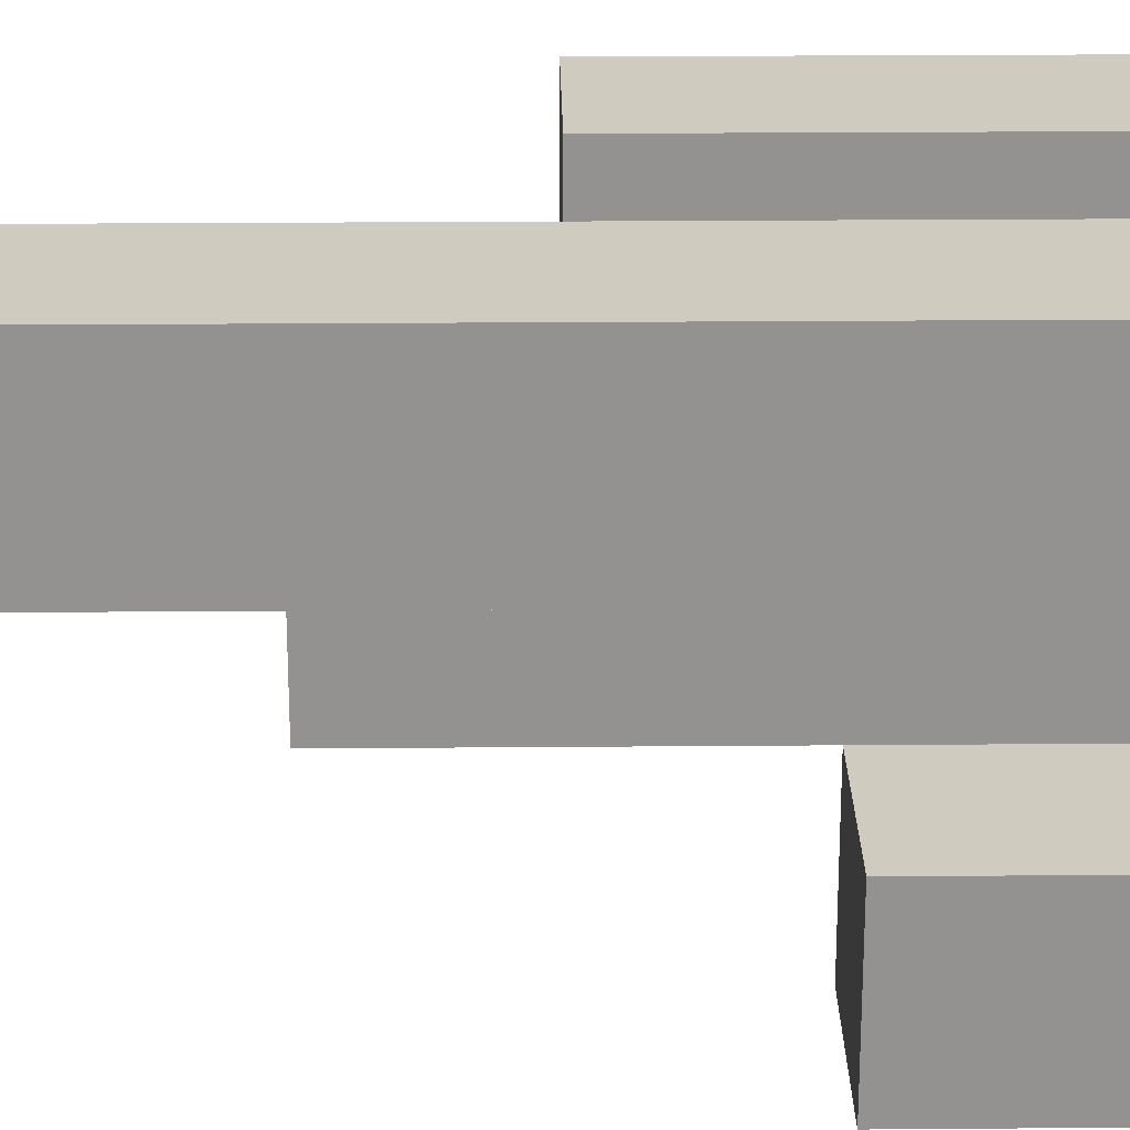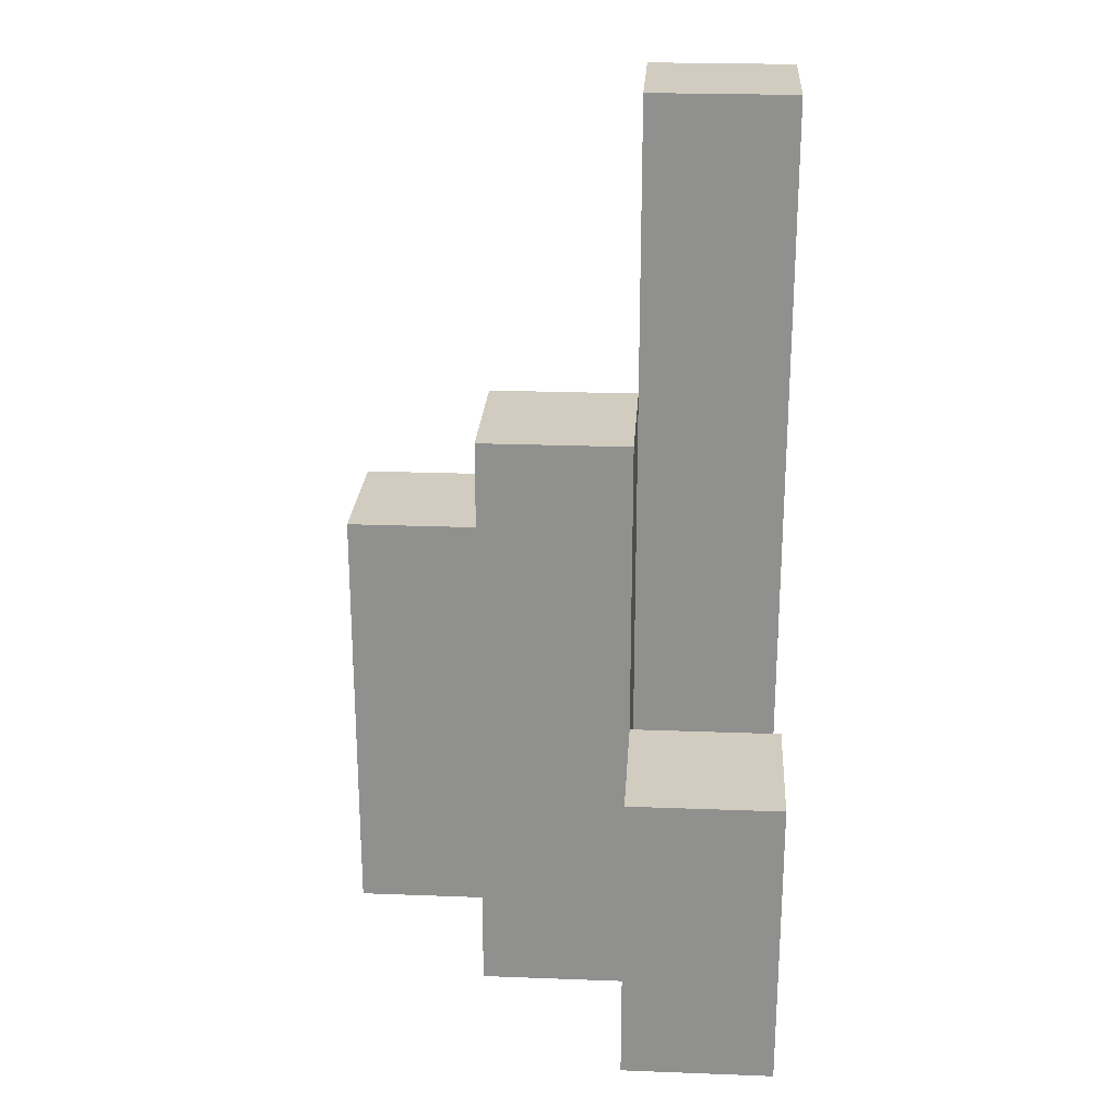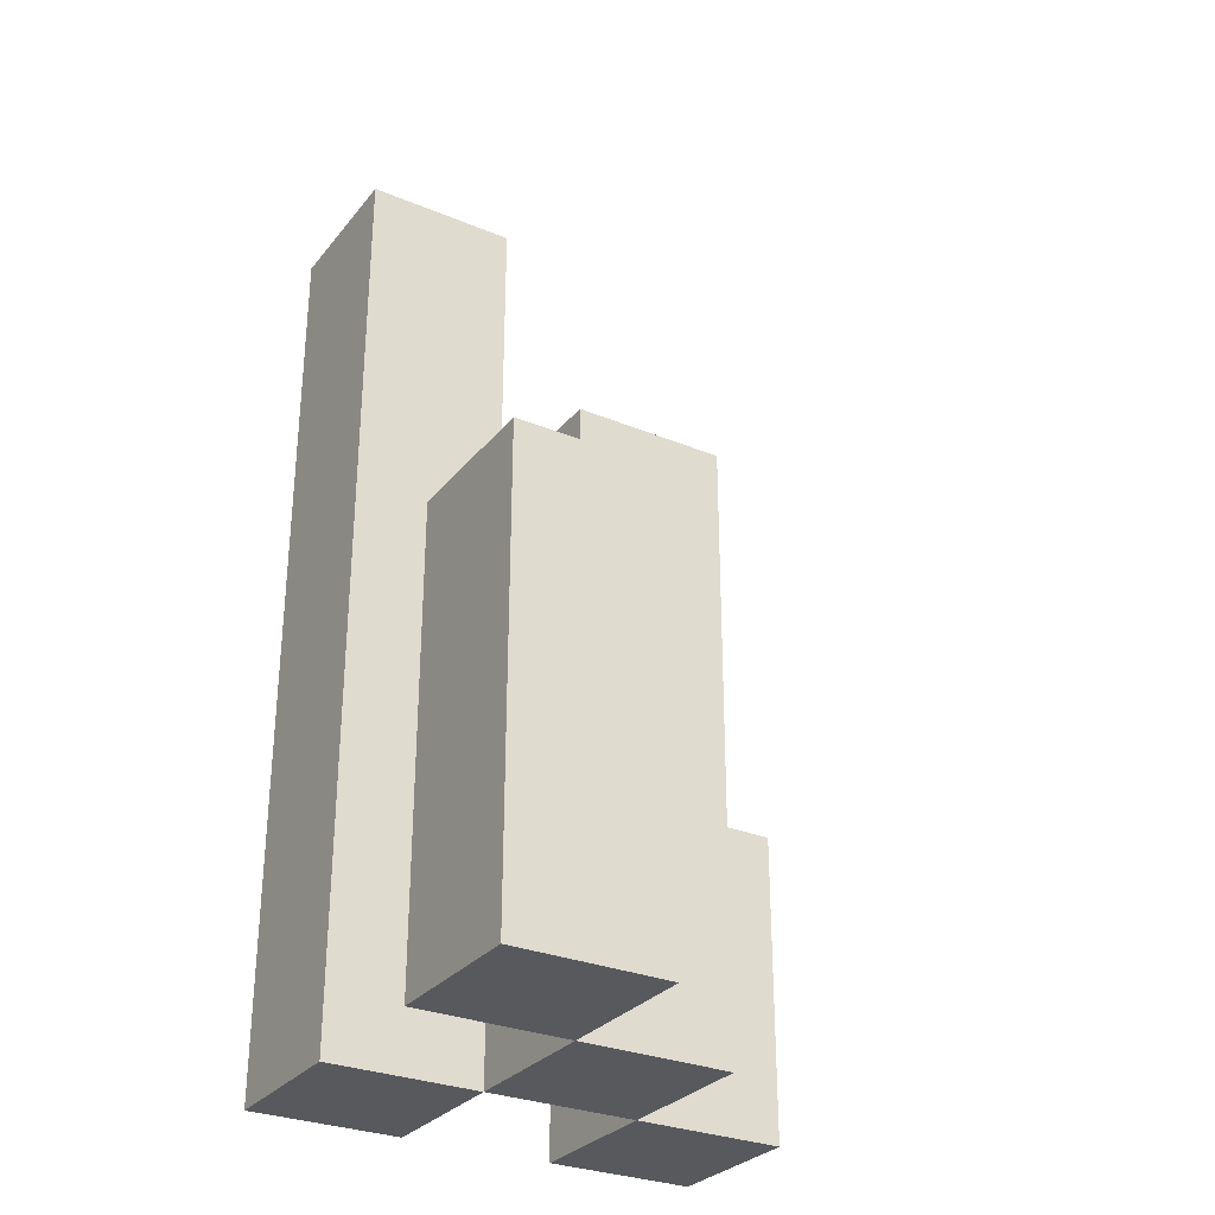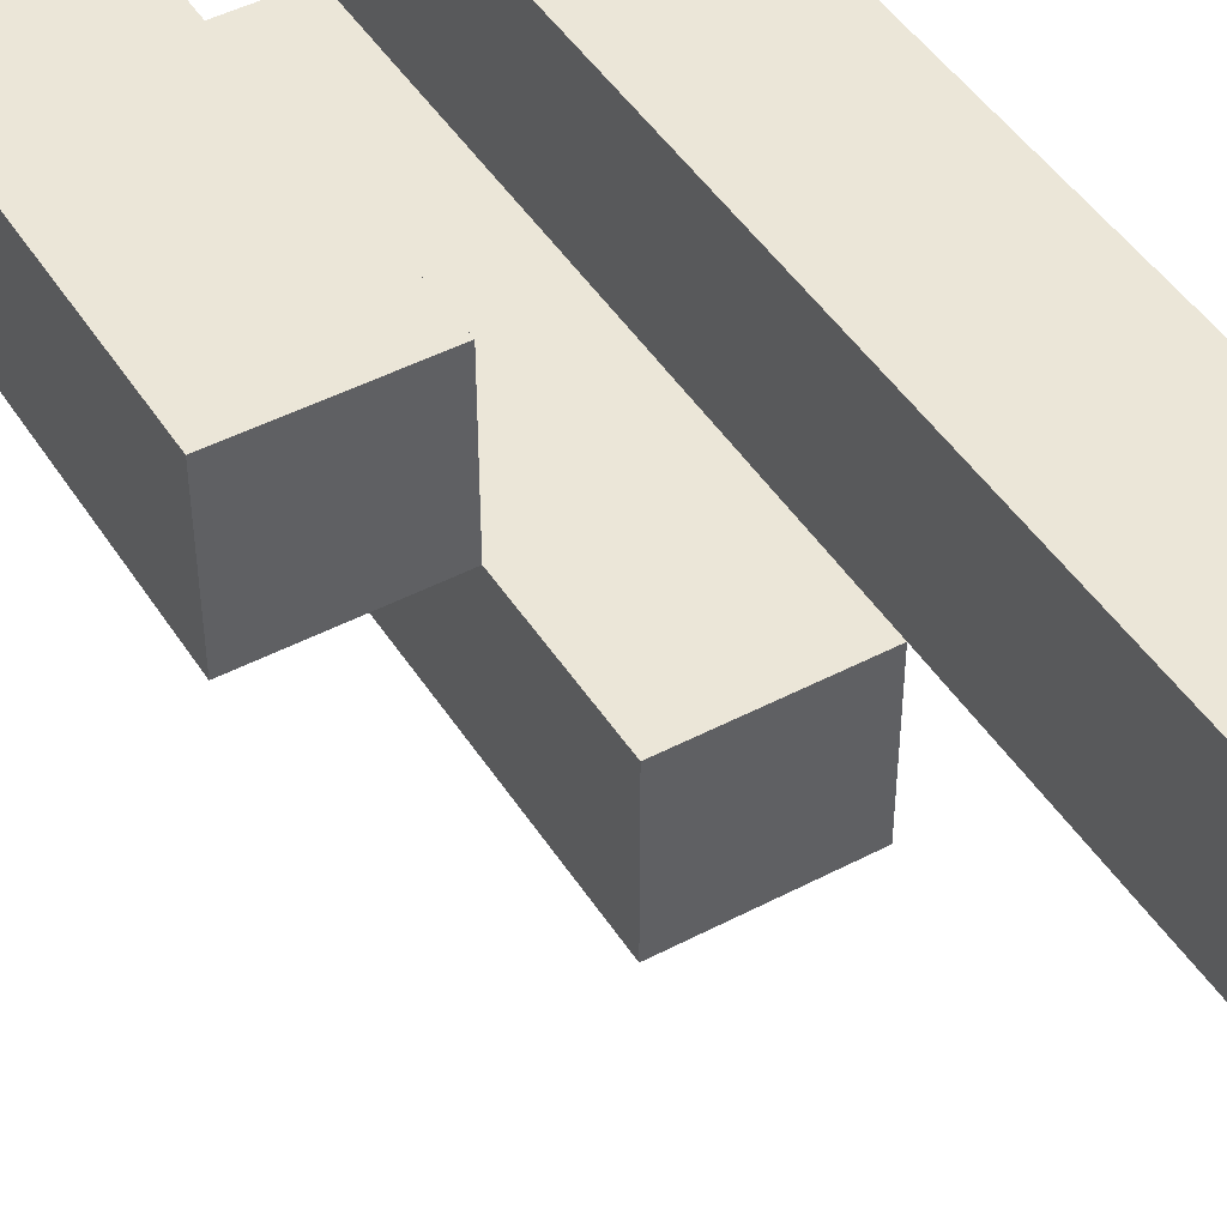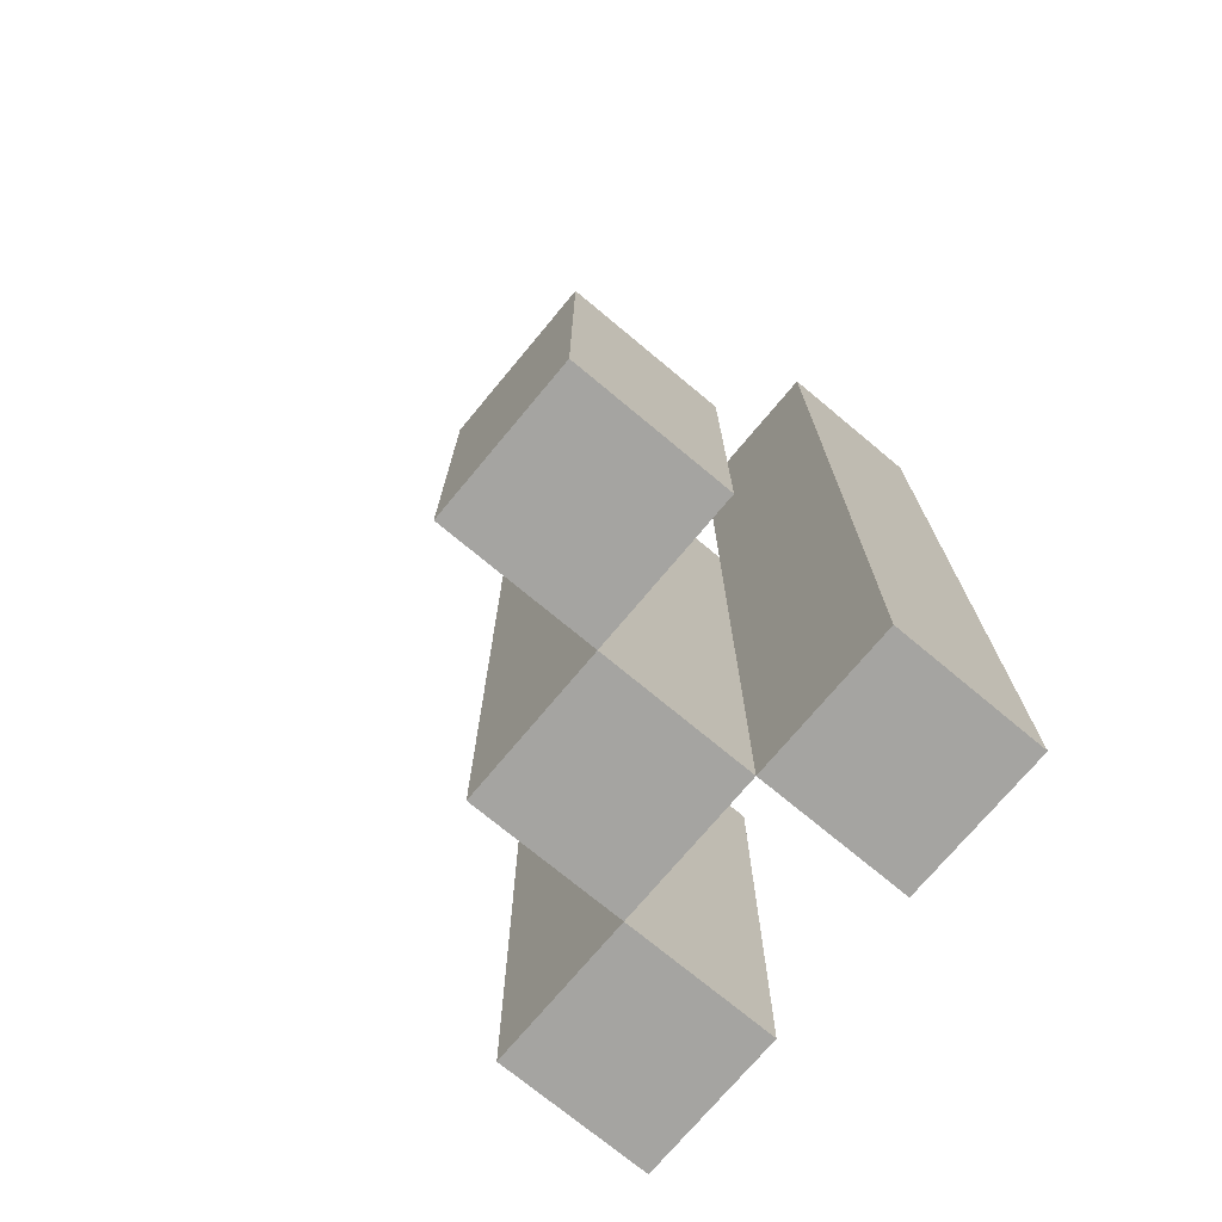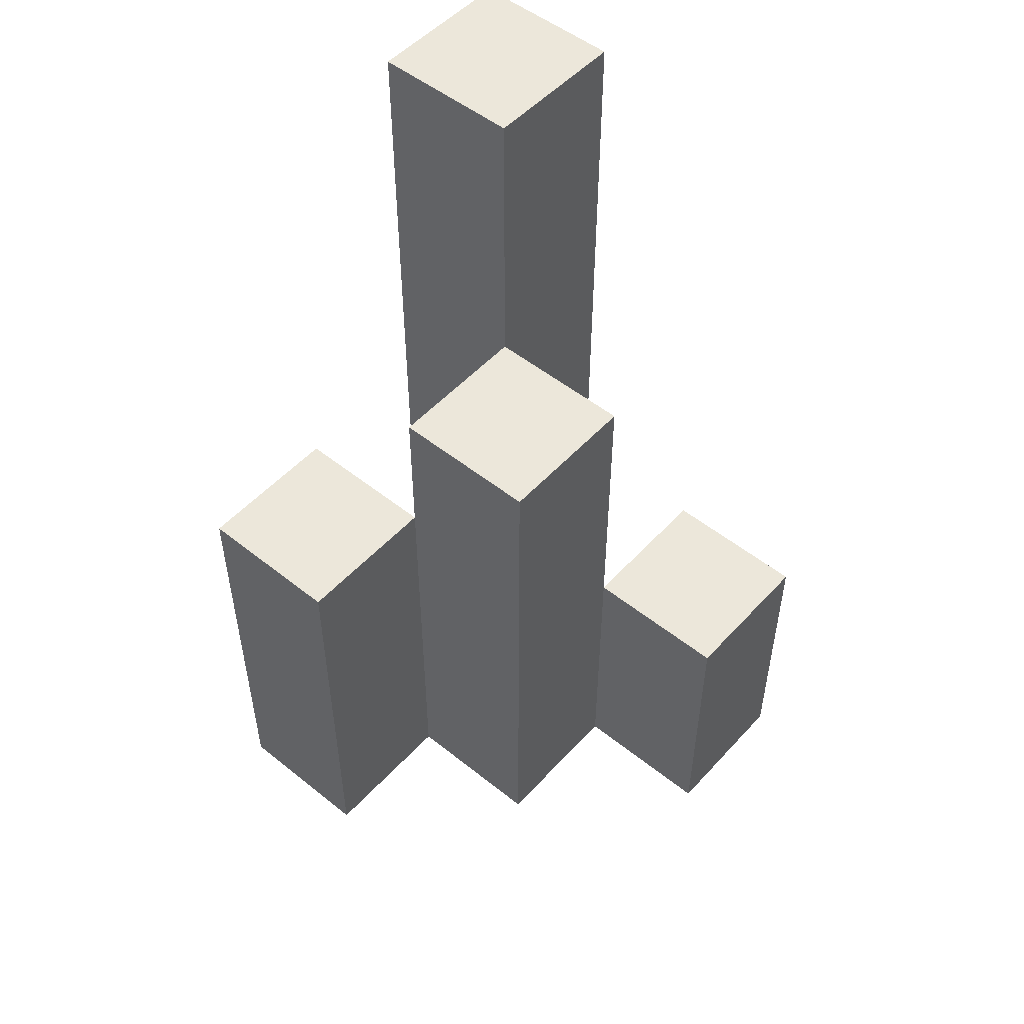
<metadata>
{"format":"obj","ext":"obj","renderer":"f3d","projection":"perspective","resolution":1024,"background":"white","views":[{"elev":23.7,"azim":-90.8,"up":"+Z"},{"elev":23.9,"azim":-176.4,"up":"+Y"},{"elev":-29.7,"azim":58.7,"up":"+Y"},{"elev":46.4,"azim":149.1,"up":"+Z"},{"elev":-73.3,"azim":-129.8,"up":"+Y"},{"elev":51.7,"azim":130.9,"up":"+Y"}]}
</metadata>
<code>
o
v 14.8 0.9 30.7
v 14.8 0.9 30.6
v 14.8 0.9 30.5
v 14.8 0.9 30.4
v 14.8 1 30.5
v 14.8 1 30.4
v 14.8 1.1 30.5
v 14.8 1.1 30.4
v 14.8 1.4 30.7
v 14.8 1.4 30.6
v 14.8 1.5 30.7
v 14.8 1.5 30.6
v 14.9 0.9 30.6
v 14.9 0.9 30.5
v 14.9 1 30.5
v 14.9 1.1 30.5
v 14.9 1.2 30.6
v 14.9 1.2 30.5
v 14.9 1.3 30.6
v 14.9 1.3 30.5
v 15 0.9 30.7
v 15 0.9 30.6
v 15 1.1 30.7
v 15 1.1 30.6
v 15 1.2 30.7
v 15 1.2 30.6
v 14.9 0.9 30.7
v 14.9 0.9 30.6
v 14.9 0.9 30.5
v 14.9 0.9 30.4
v 14.9 1 30.5
v 14.9 1 30.4
v 14.9 1.1 30.5
v 14.9 1.1 30.4
v 14.9 1.2 30.6
v 14.9 1.3 30.6
v 14.9 1.4 30.7
v 14.9 1.4 30.6
v 14.9 1.5 30.7
v 14.9 1.5 30.6
v 15 0.9 30.6
v 15 0.9 30.5
v 15 1.1 30.6
v 15 1.2 30.6
v 15 1.2 30.5
v 15 1.3 30.6
v 15 1.3 30.5
v 15.1 0.9 30.7
v 15.1 0.9 30.6
v 15.1 1.1 30.7
v 15.1 1.1 30.6
v 15.1 1.2 30.7
v 15.1 1.2 30.6
v 14.8 0.9 30.7
v 14.8 1.4 30.7
v 14.8 1.5 30.7
v 14.9 0.9 30.7
v 14.9 1.4 30.7
v 14.9 1.5 30.7
v 15 0.9 30.7
v 15 1.1 30.7
v 15 1.2 30.7
v 15.1 0.9 30.7
v 15.1 1.1 30.7
v 15.1 1.2 30.7
v 14.9 0.9 30.6
v 14.9 1.2 30.6
v 14.9 1.3 30.6
v 15 0.9 30.6
v 15 1.1 30.6
v 15 1.2 30.6
v 15 1.3 30.6
v 14.8 0.9 30.5
v 14.8 1 30.5
v 14.8 1.1 30.5
v 14.9 0.9 30.5
v 14.9 1 30.5
v 14.9 1.1 30.5
v 14.8 0.9 30.6
v 14.8 1.4 30.6
v 14.8 1.5 30.6
v 14.9 0.9 30.6
v 14.9 1.2 30.6
v 14.9 1.3 30.6
v 14.9 1.4 30.6
v 14.9 1.5 30.6
v 15 0.9 30.6
v 15 1.1 30.6
v 15 1.2 30.6
v 15.1 0.9 30.6
v 15.1 1.1 30.6
v 15.1 1.2 30.6
v 14.9 0.9 30.5
v 14.9 1 30.5
v 14.9 1.1 30.5
v 14.9 1.2 30.5
v 14.9 1.3 30.5
v 15 0.9 30.5
v 15 1.2 30.5
v 15 1.3 30.5
v 14.8 0.9 30.4
v 14.8 1 30.4
v 14.8 1.1 30.4
v 14.9 0.9 30.4
v 14.9 1 30.4
v 14.9 1.1 30.4
v 14.8 0.9 30.7
v 14.9 0.9 30.7
v 15 0.9 30.7
v 15.1 0.9 30.7
v 14.8 0.9 30.6
v 14.9 0.9 30.6
v 15 0.9 30.6
v 15.1 0.9 30.6
v 14.8 0.9 30.5
v 14.9 0.9 30.5
v 15 0.9 30.5
v 14.8 0.9 30.4
v 14.9 0.9 30.4
v 14.8 1.1 30.5
v 14.9 1.1 30.5
v 14.8 1.1 30.4
v 14.9 1.1 30.4
v 15 1.2 30.7
v 15.1 1.2 30.7
v 15 1.2 30.6
v 15.1 1.2 30.6
v 14.9 1.3 30.6
v 15 1.3 30.6
v 14.9 1.3 30.5
v 15 1.3 30.5
v 14.8 1.5 30.7
v 14.9 1.5 30.7
v 14.8 1.5 30.6
v 14.9 1.5 30.6
f 5 4 3
f 6 4 5
f 7 6 5
f 8 6 7
f 9 2 1
f 10 2 9
f 11 10 9
f 12 10 11
f 15 14 13
f 16 15 13
f 17 16 13
f 18 16 17
f 19 18 17
f 20 18 19
f 23 22 21
f 24 22 23
f 25 24 23
f 26 24 25
f 29 30 31
f 31 30 32
f 31 32 33
f 33 32 34
f 27 28 35
f 27 35 36
f 27 36 37
f 37 36 38
f 37 38 39
f 39 38 40
f 41 42 43
f 43 42 44
f 44 42 45
f 44 45 46
f 46 45 47
f 48 49 50
f 50 49 51
f 50 51 52
f 52 51 53
f 57 55 54
f 58 56 55
f 58 55 57
f 59 56 58
f 63 61 60
f 64 62 61
f 64 61 63
f 65 62 64
f 69 67 66
f 70 67 69
f 71 68 67
f 71 67 70
f 72 68 71
f 76 74 73
f 77 75 74
f 77 74 76
f 78 75 77
f 79 80 82
f 82 80 83
f 83 80 84
f 80 81 85
f 84 80 85
f 85 81 86
f 87 88 90
f 88 89 91
f 90 88 91
f 91 89 92
f 93 94 98
f 94 95 98
f 95 96 98
f 96 97 99
f 98 96 99
f 99 97 100
f 101 102 104
f 102 103 105
f 104 102 105
f 105 103 106
f 111 108 107
f 112 108 111
f 113 110 109
f 114 110 113
f 116 113 112
f 117 113 116
f 118 116 115
f 119 116 118
f 120 121 122
f 122 121 123
f 124 125 126
f 126 125 127
f 128 129 130
f 130 129 131
f 132 133 134
f 134 133 135

</code>
